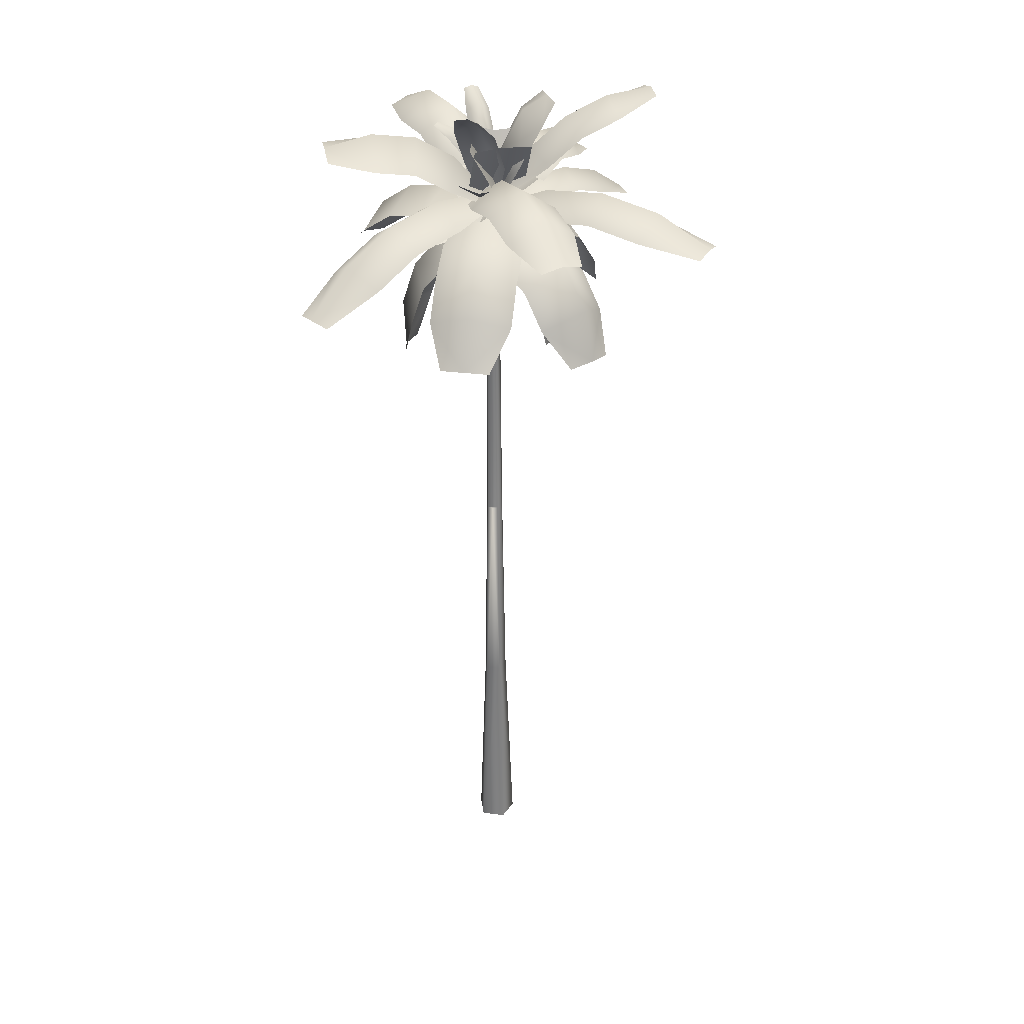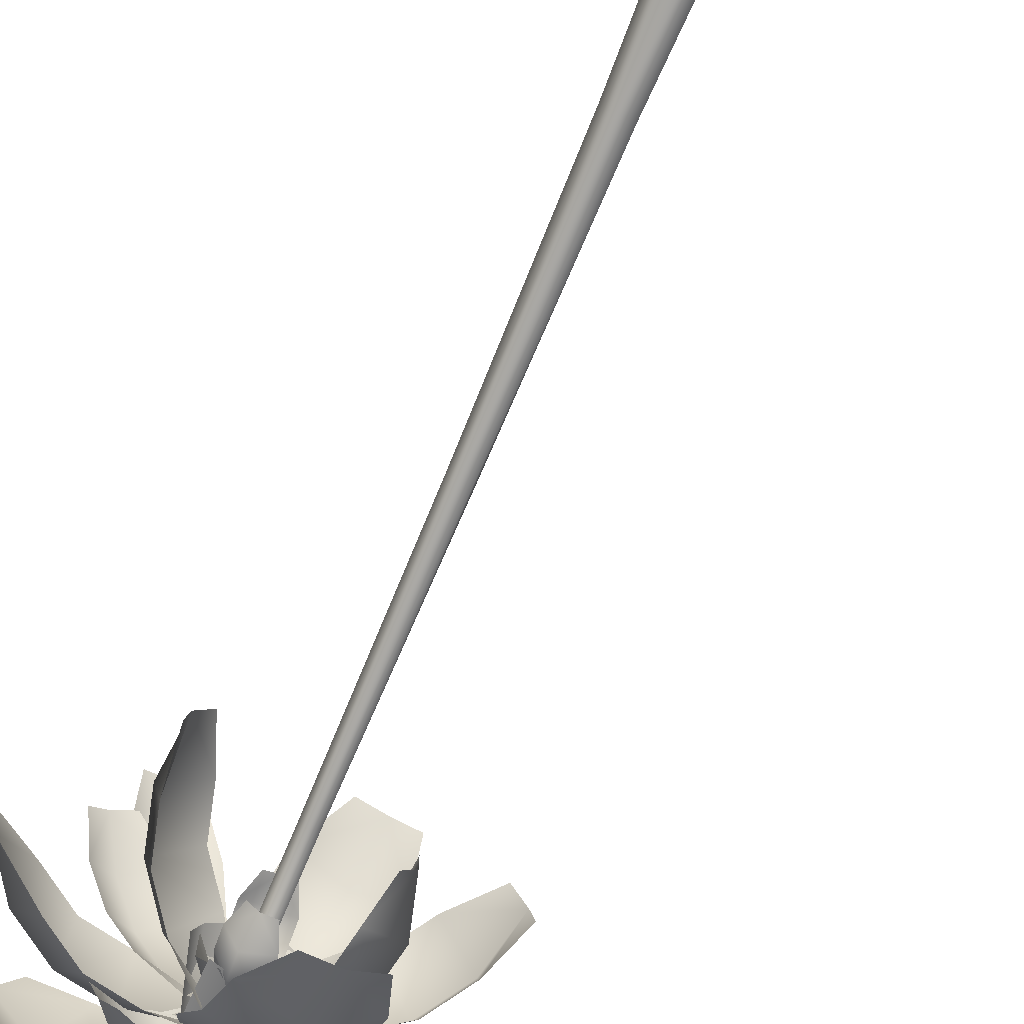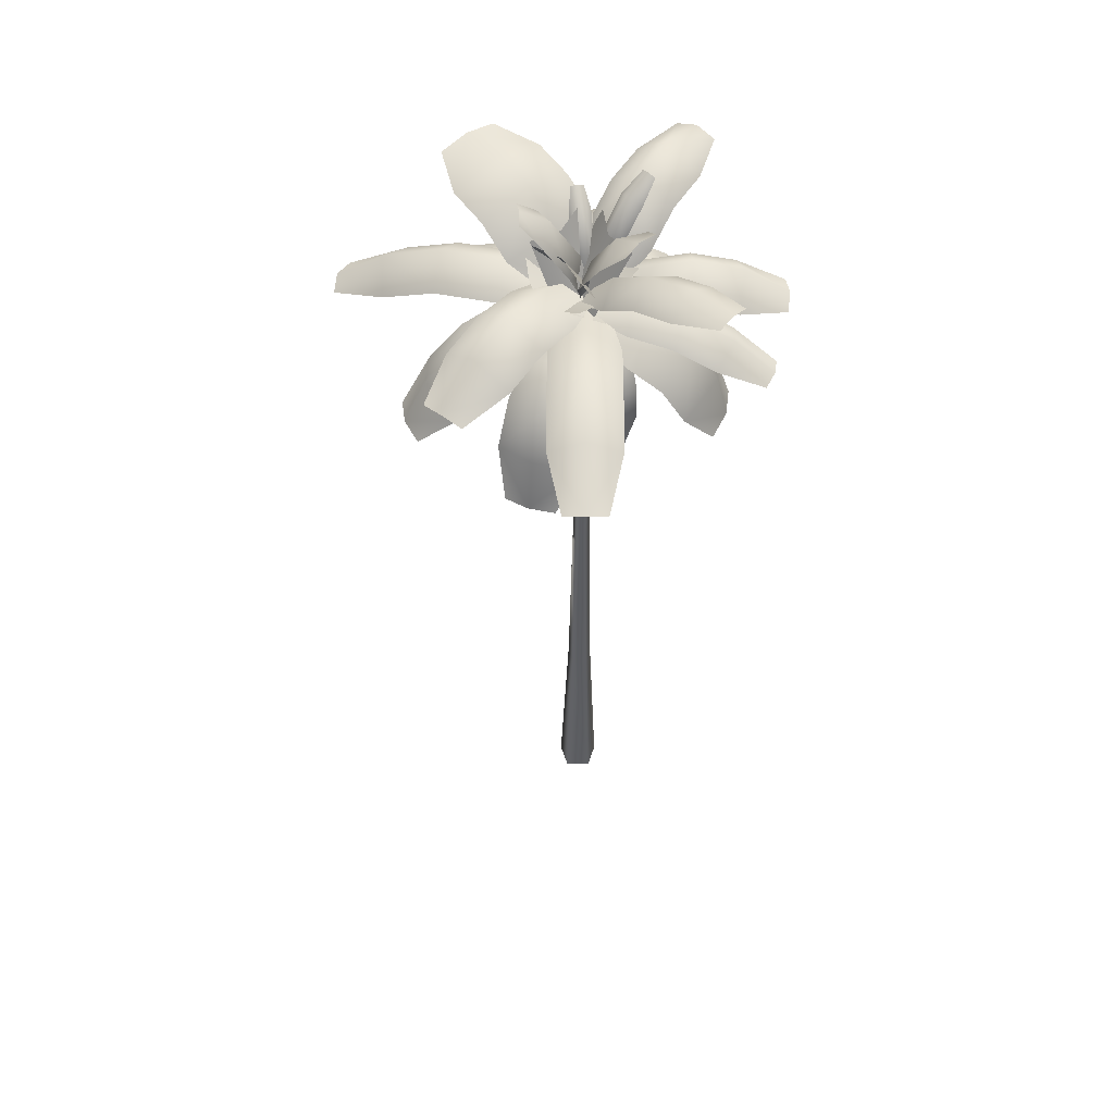
<metadata>
{"format":"obj","ext":"obj","renderer":"f3d","projection":"perspective","resolution":1024,"background":"white","views":[{"elev":32.4,"azim":28.5,"up":"+Y"},{"elev":-74.4,"azim":-22.9,"up":"+Z"},{"elev":54.8,"azim":90.2,"up":"+Y"}]}
</metadata>
<code>
o palm_tree_palm
v 4.838 58.55 2.353
v 4.398 60.06 1e-05
v 0.3133 58.21 9e-06
v 0.5439 57.85 1.415
v 8.838 59.12 2.353
v 8.838 60.69 1e-05
v 12.84 58.55 2.353
v 13.28 60.06 1e-05
v 17.13 57.85 1.415
v 17.36 58.21 9e-06
v 17.13 57.85 -1.415
v 12.84 58.55 -2.353
v 8.838 59.12 -2.353
v 4.838 58.55 -2.353
v 0.5439 57.85 -1.415
v -3.92 58.28 4.348
v -1.685 59.86 5.081
v -0.2934 59.21 0.8665
v -1.675 58.8 0.5383
v -5.175 57.73 8.148
v -3.077 59.24 9.299
v -6.331 56.07 11.65
v -4.36 57.4 13.18
v -6.673 54.21 15.68
v -5.43 54.49 16.42
v -3.986 54.21 16.56
v -1.863 56.07 13.12
v -0.7071 57.73 9.623
v 0.5476 58.28 5.823
v 1.012 58.8 1.425
v -2.25 59.99 -4.205
v -2.778 61.91 -1.759
v -0.6723 58.65 -0.439
v -0.1747 58.21 -1.797
v -4.671 61.54 -5.723
v -5.465 63.62 -3.444
v -7.423 61.57 -7.449
v -8.52 63.65 -5.36
v -10.9 61.48 -8.524
v -11.7 62 -7.353
v -12.41 61.48 -6.127
v -9.923 61.57 -3.463
v -7.17 61.54 -1.737
v -4.749 59.99 -0.2186
v -1.678 58.21 0.6004
v -5.063 60.61 -0.4928
v -2.256 61.93 1.706
v -0.5941 59.2 0.3633
v -2.122 58.92 -1.088
v -7.014 62.11 1.083
v -4.422 63.59 3.455
v -9.262 62.53 2.899
v -6.917 64.05 5.471
v -10.83 62.89 5.945
v -9.543 63.29 7.592
v -8.204 62.89 9.196
v -4.896 62.53 8.304
v -2.648 62.11 6.488
v -0.6971 60.61 4.913
v 0.5034 58.92 2.163
v 3.992 55.94 -2.671
v 0.9728 57.21 -4.448
v -0.006915 57.91 -1.271
v 1.913 57.54 -0.5422
v 4.701 54.38 -4.972
v 1.76 55.49 -7.002
v 5.181 52.03 -6.528
v 2.293 52.87 -8.729
v 4.38 49.43 -8.54
v 2.528 49.57 -9.491
v 0.4624 49.43 -9.748
v -1.333 52.03 -8.537
v -1.813 54.38 -6.981
v -2.522 55.94 -4.68
v -2.004 57.54 -1.75
v 0.7269 59.51 4.609
v 2.03 61.22 2.409
v -0.6076 59.21 0.3642
v -1.402 58.8 1.679
v 3.286 60.09 6.592
v 4.87 61.86 4.61
v 5.822 59.37 8.558
v 7.686 61.06 6.792
v 9.164 58.51 9.868
v 10.25 58.91 8.781
v 11.03 58.51 7.456
v 8.931 59.37 4.547
v 6.394 60.09 2.581
v 3.836 59.51 0.5978
v 0.467 58.8 -0.7333
v 3.285 58.15 -2.62
v 1.396 59.34 -3.149
v 0.3214 58.56 0.00622
v 1.475 58.25 0.2727
v 4.278 57.99 -5.536
v 2.499 59.17 -6.386
v 5.218 56.97 -8.294
v 3.542 58.04 -9.447
v 5.483 55.81 -11.49
v 4.441 56.05 -12.09
v 3.254 55.81 -12.25
v 1.51 56.97 -9.557
v 0.5707 57.99 -6.799
v -0.4228 58.15 -3.882
v -0.7548 58.25 -0.4867
v 4.06 61.38 -1.034
v 2.043 62.23 -1.735
v 0.6562 59.48 -0.2301
v 1.717 59.33 0.3562
v 5.729 63.24 -2.845
v 3.895 64.29 -3.745
v 7.683 64.34 -4.967
v 6.065 65.51 -6.1
v 9.23 65.45 -7.797
v 8.378 65.78 -8.61
v 7.498 65.45 -9.393
v 4.803 64.34 -7.621
v 2.849 63.24 -5.499
v 1.18 61.38 -3.688
v -0.01485 59.33 -1.24
v 2.347 61.37 0.4662
v 0.1037 61.67 -0.4072
v 0.1502 59.59 -0.4577
v 1.303 59.56 0.2808
v 3.528 64.34 -0.816
v 1.415 64.96 -1.83
v 3.752 65.72 -2.378
v 2.668 65.92 -3.19
v 1.77 65.72 -4.205
v 0.2315 64.34 -3.854
v -0.9499 61.37 -2.572
v -0.6799 59.56 -1.546
v -1.692 61.42 1.279
v -0.1863 61.71 0.253
v -0.1797 59.63 0.3213
v -1.113 59.61 0.6495
v -1.526 64.39 3.015
v -0.00189 65.01 2.179
v -0.7686 65.77 4.248
v 0.1743 65.96 4.02
v 1.143 65.77 4.065
v 1.653 64.39 2.71
v 1.487 61.42 0.9746
v 0.7989 59.61 0.4665
v -0.7331 61.26 -2.046
v -0.7458 61.7 -0.844
v -0.5402 59.63 -0.6501
v -0.3434 59.57 -1.194
v -2.347 63.89 -3.568
v -2.537 64.62 -2.534
v -3.69 65.03 -4.351
v -3.98 65.25 -3.895
v -4.419 65.03 -3.578
v -3.559 63.89 -2.283
v -1.945 61.26 -0.761
v -1.072 59.57 -0.4218
v -1.355 60.85 -0.6481
v -0.6424 61.26 -0.03617
v -0.2861 59.63 -0.08643
v -0.5227 59.57 -0.4815
v -3.275 62.81 -0.3773
v -2.774 63.42 0.2644
v -4.504 63.62 0.08005
v -4.378 63.79 0.4908
v -4.386 63.62 0.9203
v -3.078 62.81 1.02
v -1.158 60.85 0.7491
v -0.4042 59.57 0.3587
v -1.32 56.53 5.139
v 1.633 57.97 4.727
v 0.4201 58.29 1.211
v -1.261 57.89 1.732
v -0.3627 55.19 7.914
v 2.695 56.48 7.806
v 0.382 52.91 10.07
v 3.521 53.95 10.2
v 2.267 50.39 11.96
v 4.046 50.59 11.73
v 5.593 50.39 10.82
v 5.913 52.91 8.166
v 5.168 55.19 6.006
v 4.211 56.53 3.232
v 2.065 57.89 0.5849
v -3.755 56.66 -3.866
v -4.48 58.47 -0.6012
v -1.079 58 -0.1592
v -0.8405 57.42 -2.191
v -6.585 56 -4.139
v -7.622 57.73 -0.9044
v -8.956 54.3 -4.265
v -10.25 55.84 -1.044
v -11.63 52.51 -3.019
v -12.16 52.96 -1.01
v -12.11 52.88 1.115
v -9.764 54.91 2.609
v -7.393 56.62 2.735
v -4.563 57.28 3.008
v -1.327 57.79 1.943
v 2.661 55.35 3.939
v 4.495 56.99 1.539
v 0.959 57.11 0.26
v 0.2321 56.66 1.839
v 5.225 54.05 4.867
v 7.342 55.55 2.569
v 6.965 51.66 5.496
v 9.272 52.89 3.267
v 9.157 49.01 5.068
v 10.13 49.24 3.578
v 10.34 49.01 1.81
v 8.925 51.66 0.07798
v 7.185 54.05 -0.5512
v 4.621 55.35 -1.479
v 1.411 56.66 -1.419
v -0.8123 57.85 -3.18
v -1.993 58.77 -2.02
v -0.5424 58.18 -0.6522
v 0.1131 57.94 -1.401
v -2.086 57.71 -4.38
v -3.406 58.62 -3.353
v -3.224 56.92 -5.454
v -4.669 57.74 -4.544
v -4.887 56.01 -6.117
v -5.682 56.19 -5.499
v -6.252 56.01 -4.67
v -5.493 56.92 -3.048
v -4.355 57.71 -1.975
v -3.081 57.85 -0.7738
v -1.251 57.94 0.04598
v -4.714 56.61 1.343
v -2.935 57.77 2.802
v -1.126 57.21 0.489
v -2.256 56.9 -0.3121
v -6.319 56.27 3.396
v -4.716 57.4 5.081
v -7.772 55.11 5.254
v -6.329 56.12 7.144
v -8.597 53.8 7.798
v -7.643 54.02 8.825
v -6.417 53.8 9.502
v -4.147 55.11 8.088
v -2.694 56.27 6.23
v -1.089 56.61 4.176
v -0.07638 56.9 1.392
v -0.09303 58.41 -1.633
v -0.09303 54.45 -2.999
v -1.982 54.19 -2.259
v -1.982 58.16 -0.8927
v 1.796 58.16 -0.8927
v 1.796 54.19 -2.259
v 1.279 58.41 0.6889
v 2.477 54.45 1.348
v 2.739 54.19 -0.6643
v 1.542 58.16 -1.323
v -0.2795 58.16 1.988
v 0.9179 54.19 2.646
v -1.354 58.41 0.8631
v -2.454 54.45 1.674
v -0.7379 54.19 2.756
v 0.3623 58.16 1.945
v -1.879 58.16 -1.097
v -2.979 54.19 -0.286
v 0.7564 57.52 -0.6917
v 2.434 54.72 -1.928
v 1.083 54.33 -2.883
v -0.5947 57.13 -1.647
v 1.268 57.13 0.8819
v 2.946 54.33 -0.3539
v 0.1106 57.52 0.4846
v -0.03138 54.72 2.564
v 1.571 54.33 2.15
v 1.713 57.13 0.07118
v -1.42 57.13 -0.1428
v -1.562 54.33 1.936
v -0.5275 57.52 -0.5229
v -2.468 54.72 -1.283
v -2.555 54.33 0.3692
v -0.6147 57.13 1.129
v 0.5308 57.13 -1.795
v -1.41 54.33 -2.555
v -0.2919 57.47 -0.7392
v 0.6982 60.31 3.466
v -1.987 60.97 3.875
v -2.977 58.13 -0.3301
v 2.294 58.13 -1.571
v 3.284 60.97 2.634
v 1.222 57.47 0.8923
v -2.898 60.31 -0.4096
v -1.875 60.97 -2.926
v 2.245 58.13 -1.624
v 0.613 58.13 3.539
v -3.506 60.97 2.237
v -0.9058 57.47 1.409
v 2.156 60.31 -1.638
v 3.912 60.97 0.434
v 0.8501 58.13 3.482
v -2.97 58.13 -0.3563
v 0.09261 60.97 -3.404
v 1.323 57.24 -0.8206
v -1 63.2 1.492
v 0.02811 63.27 3.434
v 2.351 57.3 1.122
v -0.6145 57.3 -1.858
v -2.938 63.27 0.454
v 0.7846 57.24 1.53
v -0.6253 63.2 -1.429
v -2.799 63.27 -1.103
v -1.389 57.3 1.855
v 2.406 57.3 0.04687
v 0.9965 63.27 -2.912
v -0.8718 57.24 -0.9326
v 1.42 63.2 1.411
v 3.371 63.27 0.3998
v 1.08 57.3 -1.944
v -1.926 57.3 0.9956
v 0.365 63.27 3.339
v -3.843 53.93 -2.648
v -3.913 55.23 0.9226
v -1.086 56.91 -0.1587
v -1.496 56.41 -2.184
v -5.558 51.69 -1.878
v -5.816 52.75 1.777
v -6.303 48.91 -1.374
v -6.644 49.66 2.337
v -6.599 46.01 0.458
v -6.33 46.22 2.557
v -5.306 46.38 4.414
v -4.153 49.53 5.205
v -3.407 52.31 4.701
v -1.693 54.54 3.931
v -0.2033 56.78 1.772
v 2.402 54.24 1.509
v 3.132 55.21 -1.199
v 0.252 56.33 -0.3633
v 0.3528 56.05 1.097
v 3.975 52.48 1.078
v 4.878 53.26 -1.677
v 4.401 50.13 1.003
v 5.35 50.65 -1.761
v 4.497 47.53 0.04699
v 4.512 47.58 -1.443
v 3.684 47.47 -2.678
v 3.048 50.03 -3.528
v 2.622 52.38 -3.453
v 1.049 54.14 -3.022
v -0.4608 55.99 -1.628
v 0.9359 55.13 -1.688
v -0.6407 55.69 -1.951
v -0.006645 56.33 -0.3642
v 0.8162 56.17 -0.5027
v 0.6038 54.13 -2.556
v -1.009 54.58 -2.915
v 0.5374 52.79 -2.794
v -1.083 53.09 -3.178
v -0.01013 51.31 -2.795
v -0.8559 51.34 -2.72
v -1.51 51.28 -2.182
v -1.957 52.74 -1.774
v -1.891 54.08 -1.537
v -1.559 55.08 -0.6685
v -0.6841 56.13 0.1104
v -1.429 55.13 0.4251
v -0.1226 55.69 1.346
v -0.005565 56.33 -0.359
v -0.807 56.17 -0.5911
v -1.506 54.13 1.351
v -0.2085 54.58 2.374
v -1.549 52.79 1.594
v -0.2563 53.09 2.643
v -1.057 51.31 1.833
v -0.2622 51.34 2.132
v 0.561 51.28 1.931
v 1.141 52.74 1.757
v 1.184 54.08 1.515
v 1.261 55.08 0.5885
v 0.8107 56.13 -0.4928
v 2.193 59 -3.815
v -0.1576 60.67 -3.487
v -0.1359 58.65 -0.4369
v 1.278 58.24 -0.6143
v 2.172 59.6 -6.788
v -0.1811 61.34 -6.788
v 2.15 58.94 -9.75
v -0.2046 60.61 -10.08
v 1.19 58.13 -12.92
v -0.226 58.53 -13.09
v -1.639 58.13 -12.9
v -2.555 58.94 -9.717
v -2.534 59.6 -6.755
v -2.512 59 -3.781
v -1.552 58.24 -0.5941
v 1.088 0 -0.9314
v 0.5956 16 -0.5734
v 0.5956 16 0.4849
v 1.088 -0 0.8429
v -0.5992 0 -1.48
v -0.411 16 -0.9005
v -1.642 0 -0.04425
v -1.033 16 -0.04425
v -0.5992 -0 1.391
v -0.411 16 0.812
v 0.3945 32 -0.4273
v 0.5189 32 -0.04424
v 0.3945 32 0.3388
v -0.3341 32 -0.664
v -0.7844 32 -0.04424
v -0.3341 32 0.5755
v 0.06863 32 0.5755
v 0.3047 48 -0.3621
v 0.3047 48 0.2736
v -0.2998 48 -0.5585
v -0.6735 48 -0.04424
v -0.2998 48 0.47
v 0.2993 55.47 -0.3582
v 0.2993 55.47 0.2697
v -0.2978 55.47 -0.5522
v -0.6668 55.47 -0.04424
v -0.2978 55.47 0.4637
v 0.972 58 -0.8469
v 0.972 58 0.7584
v -0.5547 58 -1.343
v -1.498 58 -0.04424
v -0.5547 58 1.254
v -0.4343 59.62 -0.04424
v 0.1112 59.62 -0.2215
v -0.2259 59.62 -0.3311
v -0.2259 59.62 0.2426
v 0.1112 59.62 0.133
g palm_tree_palm
f 1 2 3
f 2 1 5
f 7 8 6
f 10 8 7
f 10 11 12
f 13 14 2
f 14 15 3
f 12 13 6
f 16 17 18
f 21 17 16
f 23 21 20
f 25 23 22
f 25 26 27
f 21 28 29
f 29 30 18
f 23 27 28
f 32 33 34
f 36 32 31
f 37 38 36
f 39 40 38
f 41 42 38
f 36 43 44
f 32 44 45
f 42 43 36
f 46 47 48
f 51 47 46
f 52 53 51
f 55 53 52
f 55 56 57
f 51 58 59
f 59 60 48
f 57 58 51
f 61 62 63
f 66 62 61
f 67 68 66
f 70 68 67
f 70 71 72
f 66 73 74
f 74 75 63
f 72 73 66
f 76 77 78
f 81 77 76
f 82 83 81
f 85 83 82
f 85 86 87
f 81 88 89
f 89 90 78
f 87 88 81
f 91 92 93
f 95 96 92
f 97 98 96
f 100 98 97
f 100 101 102
f 96 103 104
f 104 105 93
f 102 103 96
f 106 107 108
f 111 107 106
f 112 113 111
f 115 113 112
f 115 116 117
f 111 118 119
f 119 120 108
f 113 117 118
f 121 122 123
f 126 122 121
f 128 126 125
f 128 129 130
f 131 132 123
f 130 131 122
f 133 134 135
f 138 134 133
f 140 138 137
f 140 141 142
f 143 144 135
f 138 142 143
f 145 146 147
f 150 146 145
f 152 150 149
f 152 153 154
f 155 156 147
f 150 154 155
f 157 158 159
f 162 158 157
f 164 162 161
f 164 165 166
f 167 168 159
f 162 166 167
f 169 170 171
f 174 170 169
f 175 176 174
f 178 176 175
f 178 179 180
f 174 181 182
f 182 183 171
f 180 181 174
f 184 185 186
f 189 185 184
f 190 191 189
f 193 191 190
f 193 194 195
f 189 196 197
f 197 198 186
f 195 196 189
f 199 200 201
f 204 200 199
f 205 206 204
f 208 206 205
f 208 209 210
f 204 211 212
f 212 213 201
f 210 211 204
f 214 215 216
f 219 215 214
f 220 221 219
f 223 221 220
f 223 224 225
f 219 226 227
f 227 228 216
f 225 226 219
f 229 230 231
f 234 230 229
f 235 236 234
f 238 236 235
f 238 239 240
f 234 241 242
f 242 243 231
f 240 241 234
f 245 246 247
f 248 249 245
f 251 252 253
f 254 255 251
f 257 258 259
f 260 261 257
f 263 264 265
f 262 266 267
f 269 270 271
f 272 273 269
f 274 275 276
f 278 279 275
f 280 281 282
f 280 284 285
f 286 287 288
f 286 290 291
f 292 293 294
f 292 296 297
f 298 299 300
f 298 302 303
f 304 305 306
f 304 308 309
f 310 311 312
f 310 314 315
f 316 317 318
f 321 317 316
f 322 323 321
f 325 323 322
f 325 326 327
f 321 328 329
f 329 330 318
f 327 328 321
f 331 332 333
f 336 332 331
f 337 338 336
f 340 338 337
f 340 341 342
f 336 343 344
f 344 345 333
f 342 343 336
f 346 347 348
f 351 347 346
f 352 353 351
f 355 353 352
f 355 356 357
f 351 358 359
f 359 360 348
f 357 358 351
f 361 362 363
f 366 362 361
f 367 368 366
f 370 368 367
f 370 371 372
f 366 373 374
f 374 375 363
f 372 373 366
f 376 377 378
f 381 377 376
f 382 383 381
f 385 383 382
f 385 386 387
f 381 388 389
f 389 390 378
f 387 388 381
f 391 392 393
f 396 392 391
f 397 398 396
f 400 398 397
f 393 400 399
f 404 401 392
f 405 404 396
f 406 405 398
f 410 408 401
f 411 410 404
f 412 411 405
f 408 413 414
f 415 413 408
f 411 416 415
f 417 416 411
f 414 417 412
f 413 418 419
f 420 418 413
f 421 420 415
f 417 422 421
f 414 419 422
f 423 424 425
f 423 421 422
f 419 418 424
f 424 423 427
f 424 418 420
f 420 421 423
f 426 427 423
f 426 422 419
f 407 406 400
f 402 401 408
f 406 407 403
f 402 403 393
f 4 1 3
f 6 2 5
f 5 7 6
f 9 10 7
f 8 10 12
f 6 13 2
f 2 14 3
f 8 12 6
f 19 16 18
f 20 21 16
f 22 23 20
f 24 25 22
f 23 25 27
f 17 21 29
f 17 29 18
f 21 23 28
f 31 32 34
f 35 36 31
f 35 37 36
f 37 39 38
f 40 41 38
f 32 36 44
f 33 32 45
f 38 42 36
f 49 46 48
f 50 51 46
f 50 52 51
f 54 55 52
f 53 55 57
f 47 51 59
f 47 59 48
f 53 57 51
f 64 61 63
f 65 66 61
f 65 67 66
f 69 70 67
f 68 70 72
f 62 66 74
f 62 74 63
f 68 72 66
f 79 76 78
f 80 81 76
f 80 82 81
f 84 85 82
f 83 85 87
f 77 81 89
f 77 89 78
f 83 87 81
f 94 91 93
f 91 95 92
f 95 97 96
f 99 100 97
f 98 100 102
f 92 96 104
f 92 104 93
f 98 102 96
f 109 106 108
f 110 111 106
f 110 112 111
f 114 115 112
f 113 115 117
f 107 111 119
f 107 119 108
f 111 113 118
f 124 121 123
f 125 126 121
f 127 128 125
f 126 128 130
f 122 131 123
f 126 130 122
f 136 133 135
f 137 138 133
f 139 140 137
f 138 140 142
f 134 143 135
f 134 138 143
f 148 145 147
f 149 150 145
f 151 152 149
f 150 152 154
f 146 155 147
f 146 150 155
f 160 157 159
f 161 162 157
f 163 164 161
f 162 164 166
f 158 167 159
f 158 162 167
f 172 169 171
f 173 174 169
f 173 175 174
f 177 178 175
f 176 178 180
f 170 174 182
f 170 182 171
f 176 180 174
f 187 184 186
f 188 189 184
f 188 190 189
f 192 193 190
f 191 193 195
f 185 189 197
f 185 197 186
f 191 195 189
f 202 199 201
f 203 204 199
f 203 205 204
f 207 208 205
f 206 208 210
f 200 204 212
f 200 212 201
f 206 210 204
f 217 214 216
f 218 219 214
f 218 220 219
f 222 223 220
f 221 223 225
f 215 219 227
f 215 227 216
f 221 225 219
f 232 229 231
f 233 234 229
f 233 235 234
f 237 238 235
f 236 238 240
f 230 234 242
f 230 242 231
f 236 240 234
f 244 245 247
f 244 248 245
f 250 251 253
f 250 254 251
f 256 257 259
f 256 260 257
f 262 263 265
f 263 262 267
f 268 269 271
f 268 272 269
f 277 274 276
f 274 278 275
f 283 280 282
f 281 280 285
f 289 286 288
f 287 286 291
f 295 292 294
f 293 292 297
f 301 298 300
f 299 298 303
f 307 304 306
f 305 304 309
f 313 310 312
f 311 310 315
f 319 316 318
f 320 321 316
f 320 322 321
f 324 325 322
f 323 325 327
f 317 321 329
f 317 329 318
f 323 327 321
f 334 331 333
f 335 336 331
f 335 337 336
f 339 340 337
f 338 340 342
f 332 336 344
f 332 344 333
f 338 342 336
f 349 346 348
f 350 351 346
f 350 352 351
f 354 355 352
f 353 355 357
f 347 351 359
f 347 359 348
f 353 357 351
f 364 361 363
f 365 366 361
f 365 367 366
f 369 370 367
f 368 370 372
f 362 366 374
f 362 374 363
f 368 372 366
f 379 376 378
f 380 381 376
f 380 382 381
f 384 385 382
f 383 385 387
f 377 381 389
f 377 389 378
f 383 387 381
f 394 391 393
f 395 396 391
f 395 397 396
f 399 400 397
f 394 393 399
f 396 404 392
f 398 405 396
f 400 406 398
f 404 410 401
f 405 411 404
f 406 412 405
f 409 408 414
f 410 415 408
f 410 411 415
f 412 417 411
f 409 414 412
f 414 413 419
f 415 420 413
f 416 421 415
f 416 417 421
f 417 414 422
f 426 423 422
f 427 419 424
f 425 424 420
f 425 420 423
f 427 426 419
f 393 403 407
f 393 407 400
f 403 409 412
f 403 402 409
f 392 401 402
f 402 408 409
f 412 406 403
f 392 402 393

</code>
